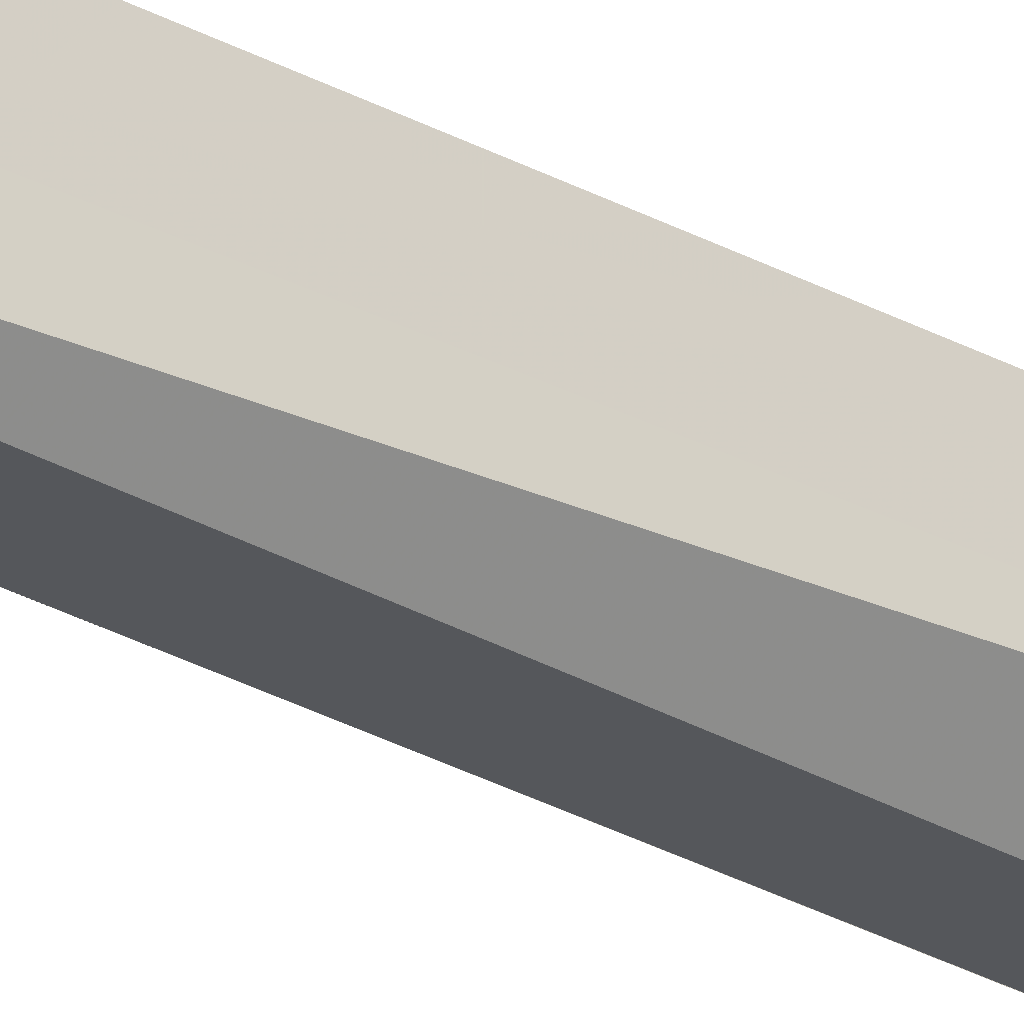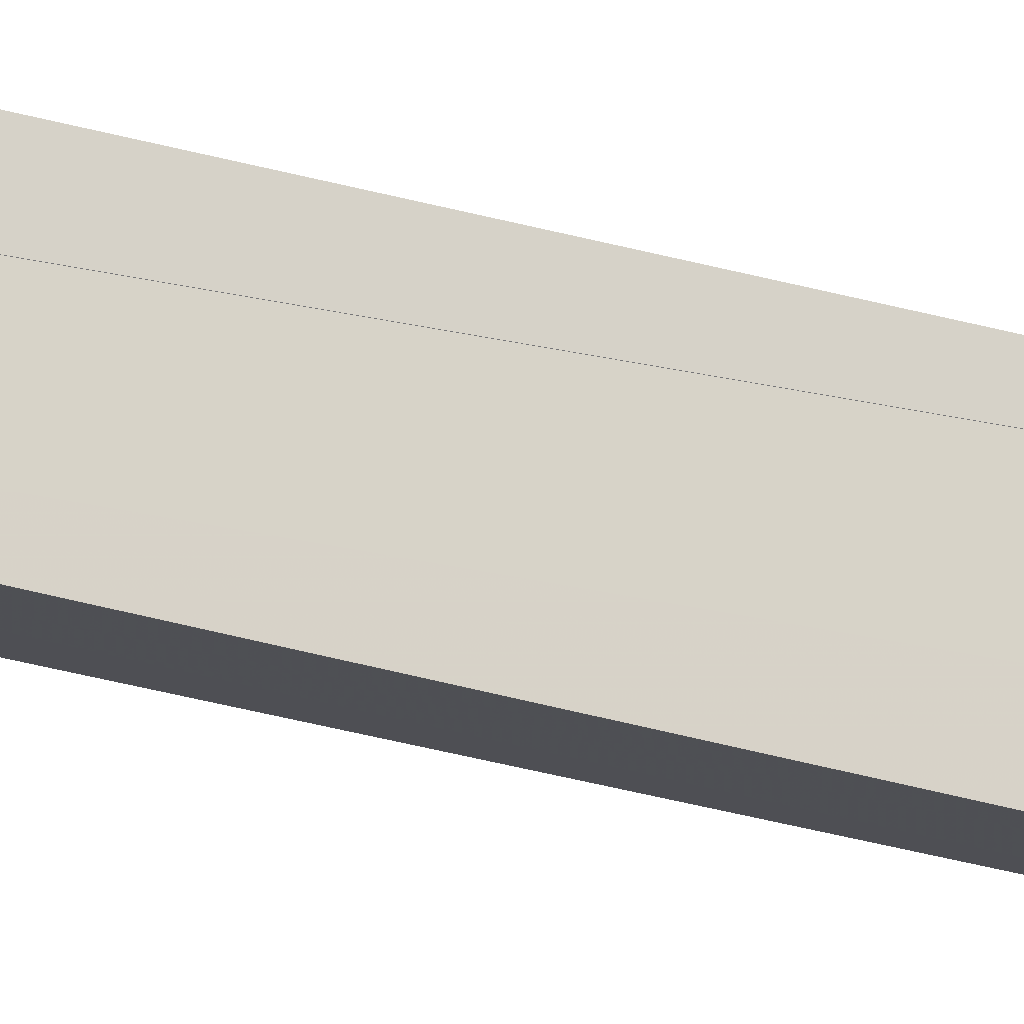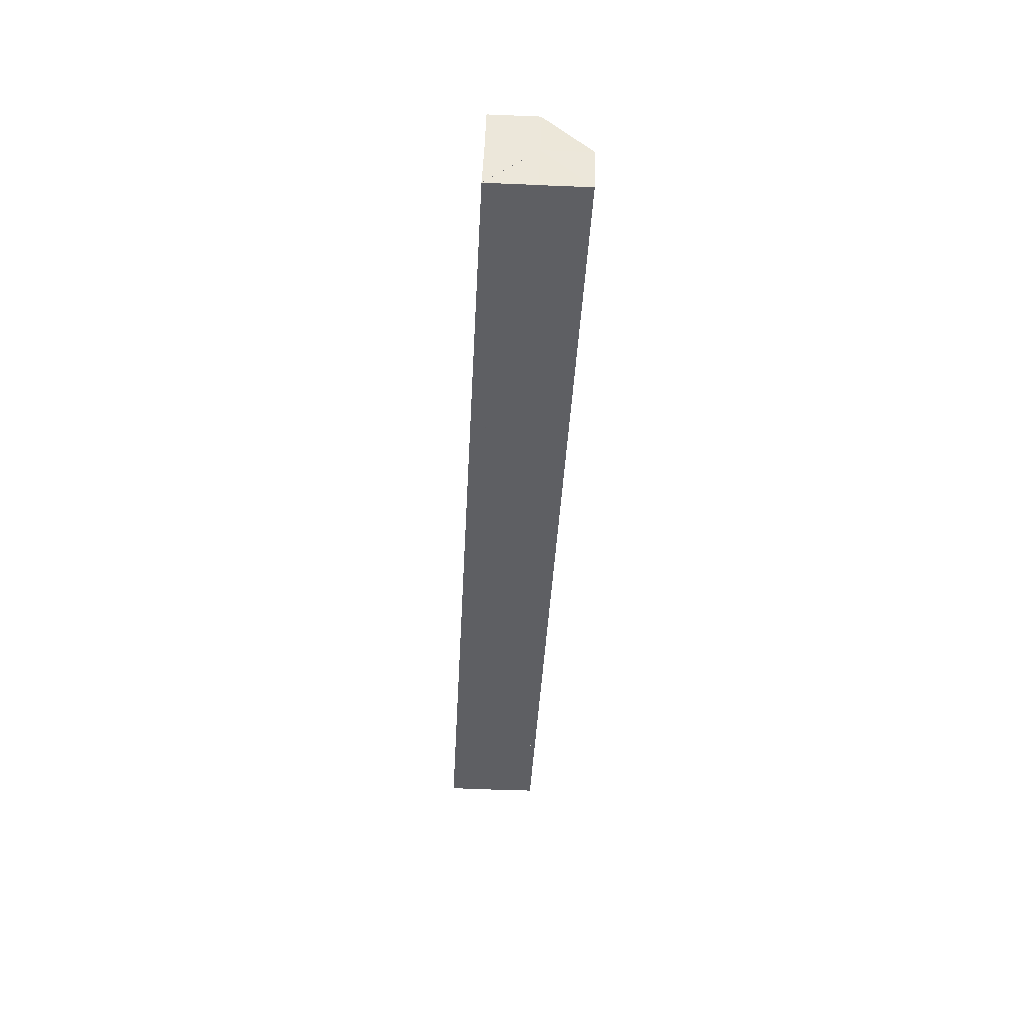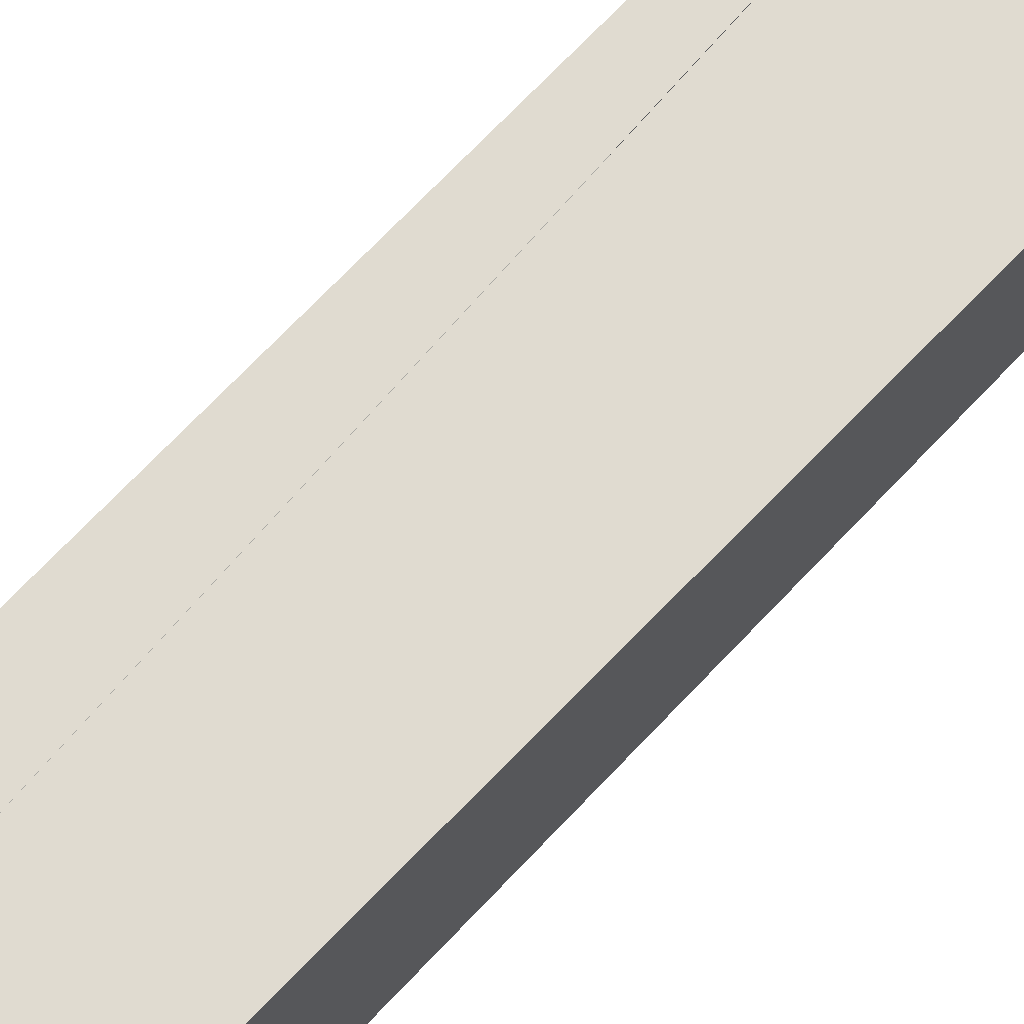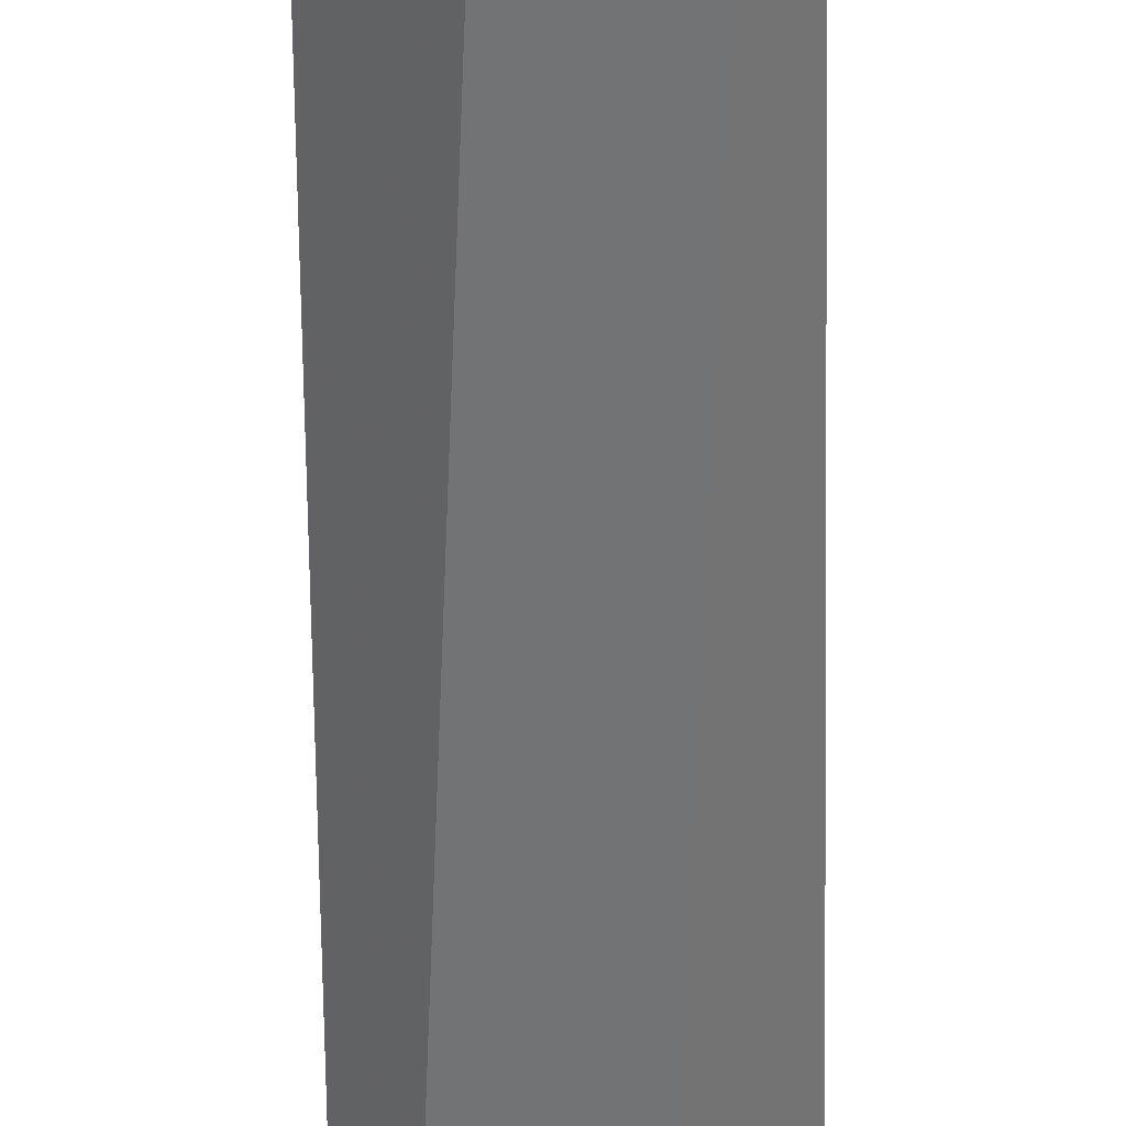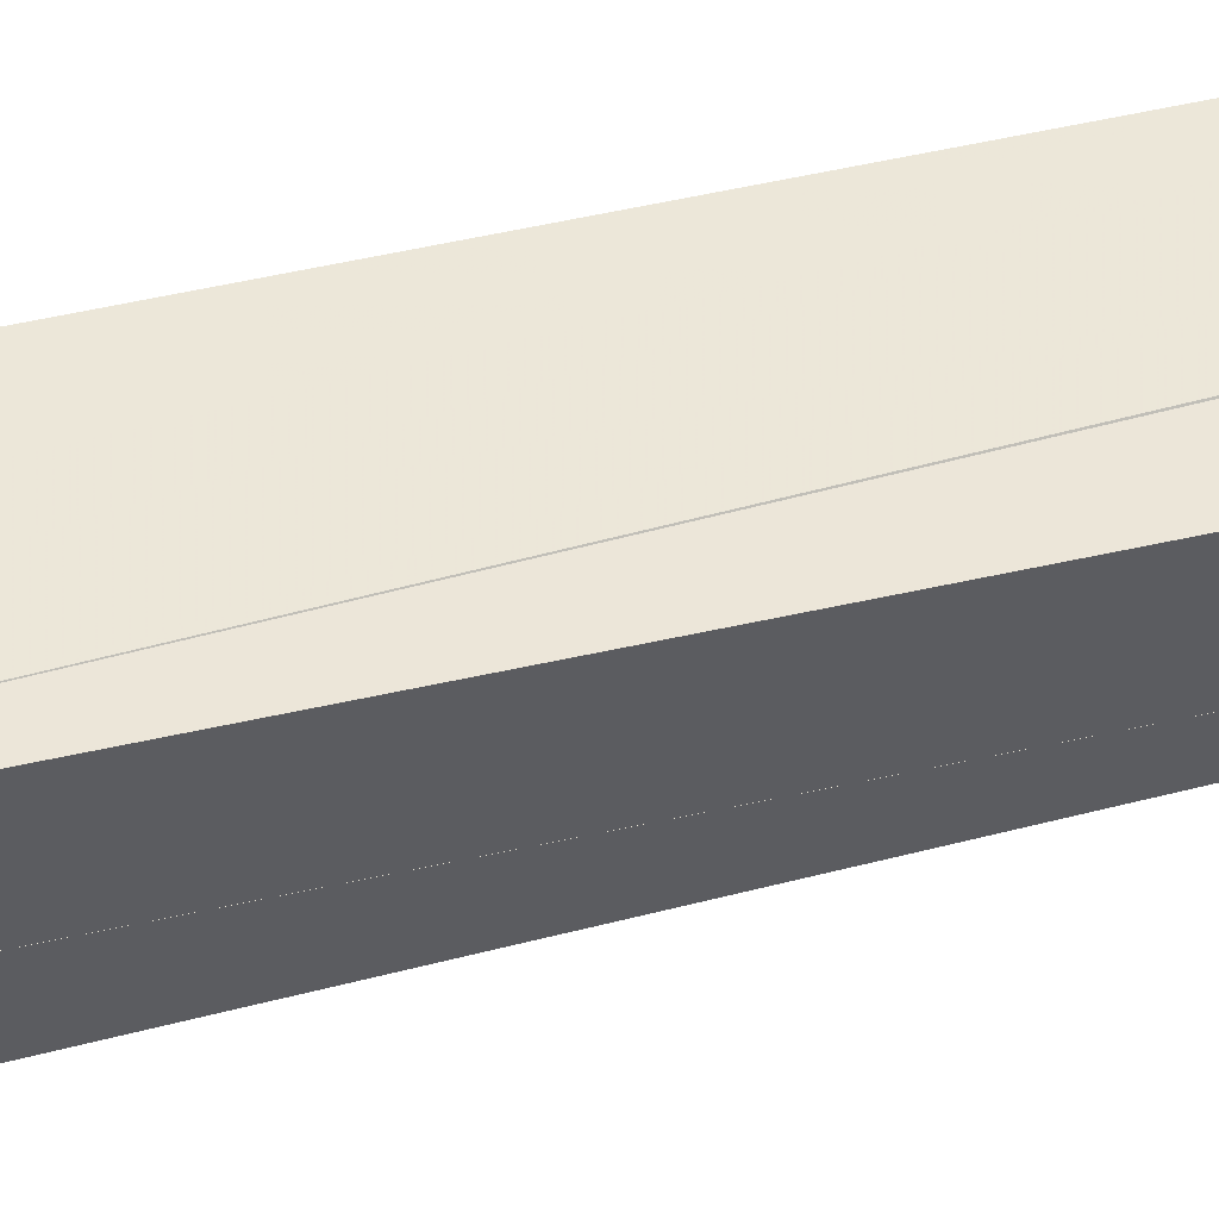
<metadata>
{"format":"obj","ext":"obj","renderer":"f3d","projection":"perspective","resolution":1024,"background":"white","views":[{"elev":-27.1,"azim":-132.8,"up":"+Y"},{"elev":77.5,"azim":-80.1,"up":"+Y"},{"elev":49.0,"azim":-178.0,"up":"+Z"},{"elev":69.7,"azim":40.7,"up":"+Y"},{"elev":-55.8,"azim":-2.1,"up":"+Y"},{"elev":49.5,"azim":-107.2,"up":"+Y"}]}
</metadata>
<code>
o 29968
v 2201 1893 6.012
v 2201 1893 6.012
v 2201 1893 6.212
v 2201 1893 6.212
v 2201 1893 6.012
v 2201 1893 6.212
v 2201 1893 6.012
v 2201 1893 6.012
v 2201 1893 6.012
v 2201 1893 6.012
v 2201 1893 6.011
v 2201 1893 6.011
v 2201 1893 6.011
v 2201 1893 6.012
v 2201 1893 6.012
v 2201 1893 6.011
v 2201 1893 6.012
v 2201 1893 6.011
v 2201 1893 6.011
v 2201 1893 6.211
v 2201 1893 6.211
v 2201 1893 6.012
v 2201 1893 6.012
v 2201 1893 6.212
v 2201 1893 6.212
v 2201 1893 6.012
v 2201 1893 6.211
v 2201 1893 6.012
v 2201 1893 6.011
v 2201 1893 6.211
v 2201 1893 6.011
v 2201 1893 6.011
v 2201 1893 6.211
v 2201 1893 6.011
v 2201 1893 6.211
v 2201 1893 6.011
v 2201 1893 6.011
v 2201 1893 6.211
v 2201 1893 6.211
v 2201 1893 6.011
v 2201 1893 6.211
v 2201 1893 6.011
v 2201 1893 6.012
v 2201 1893 6.211
v 2201 1893 6.211
v 2201 1893 6.012
v 2201 1893 6.212
v 2201 1893 6.012
v 2201 1893 6.012
v 2201 1893 6.212
v 2201 1893 6.212
v 2201 1893 6.012
v 2201 1893 6.212
v 2201 1893 6.211
v 2201 1893 6.212
v 2201 1893 6.212
v 2201 1893 6.212
v 2201 1893 6.212
v 2201 1893 6.211
v 2201 1893 6.212
v 2201 1893 6.211
v 2201 1893 6.211
v 2201 1893 6.212
v 2201 1893 6.211
v 2201 1893 6.211
v 2201 1893 6.211
v 2201 1893 6.211
f 1 2 3
f 4 5 6
f 7 8 5
f 7 5 9
f 7 10 11
f 7 12 13
f 7 14 15
f 7 16 17
f 7 18 19
f 20 19 21
f 22 23 24
f 25 26 27
f 28 29 30
f 31 32 33
f 33 34 35
f 36 37 38
f 39 40 41
f 42 43 44
f 45 46 47
f 48 49 50
f 51 52 53
f 54 55 56
f 54 57 58
f 54 59 60
f 54 61 62
f 54 63 64
f 54 65 66
f 54 67 65

</code>
